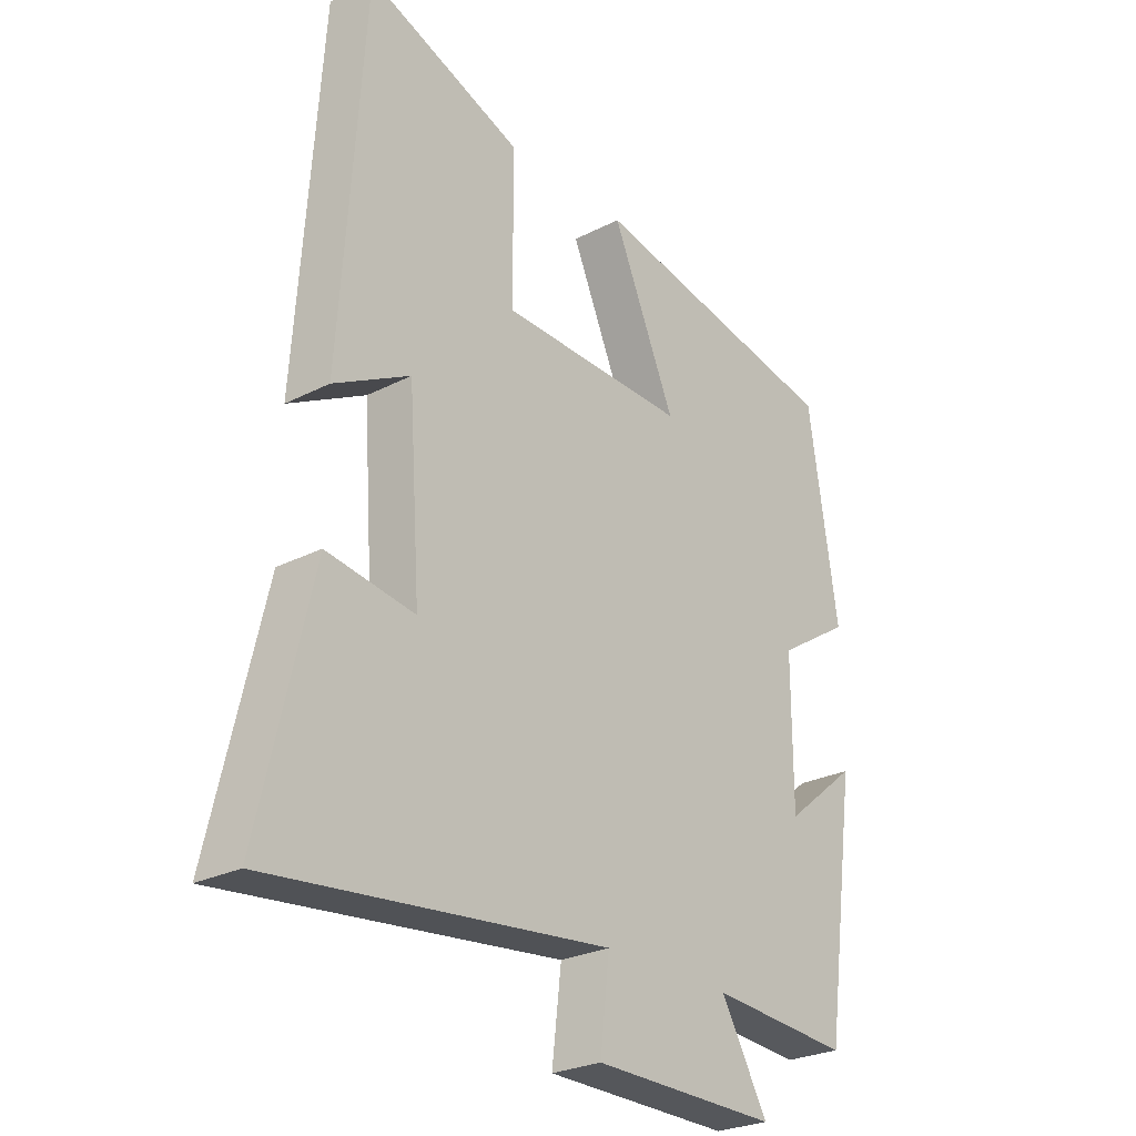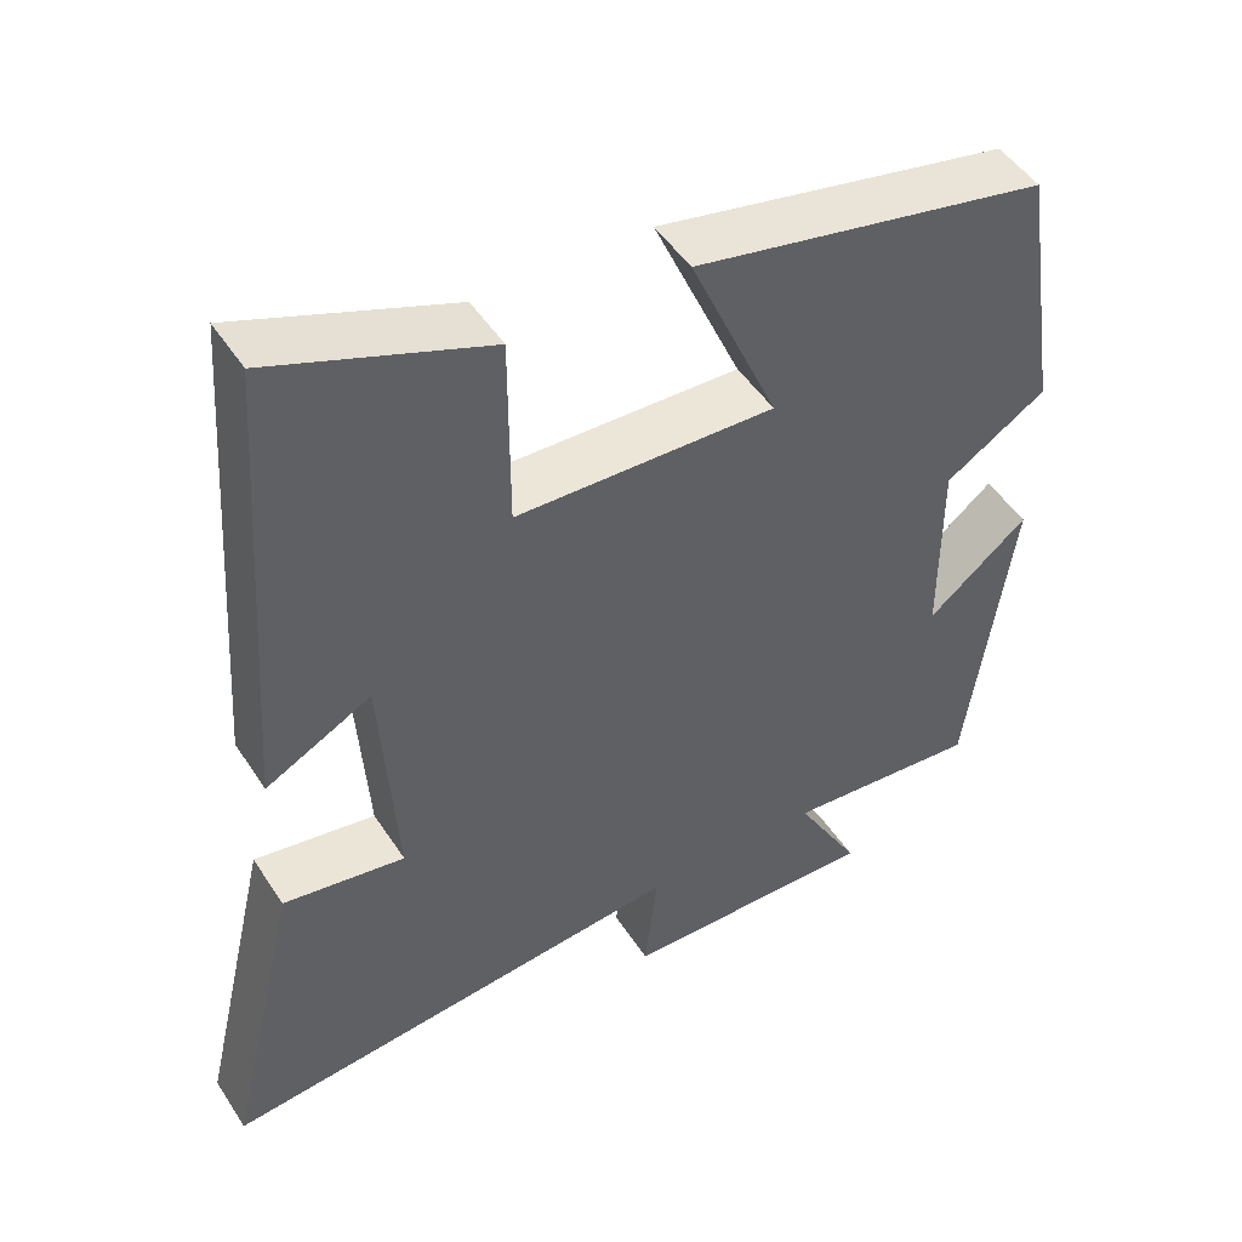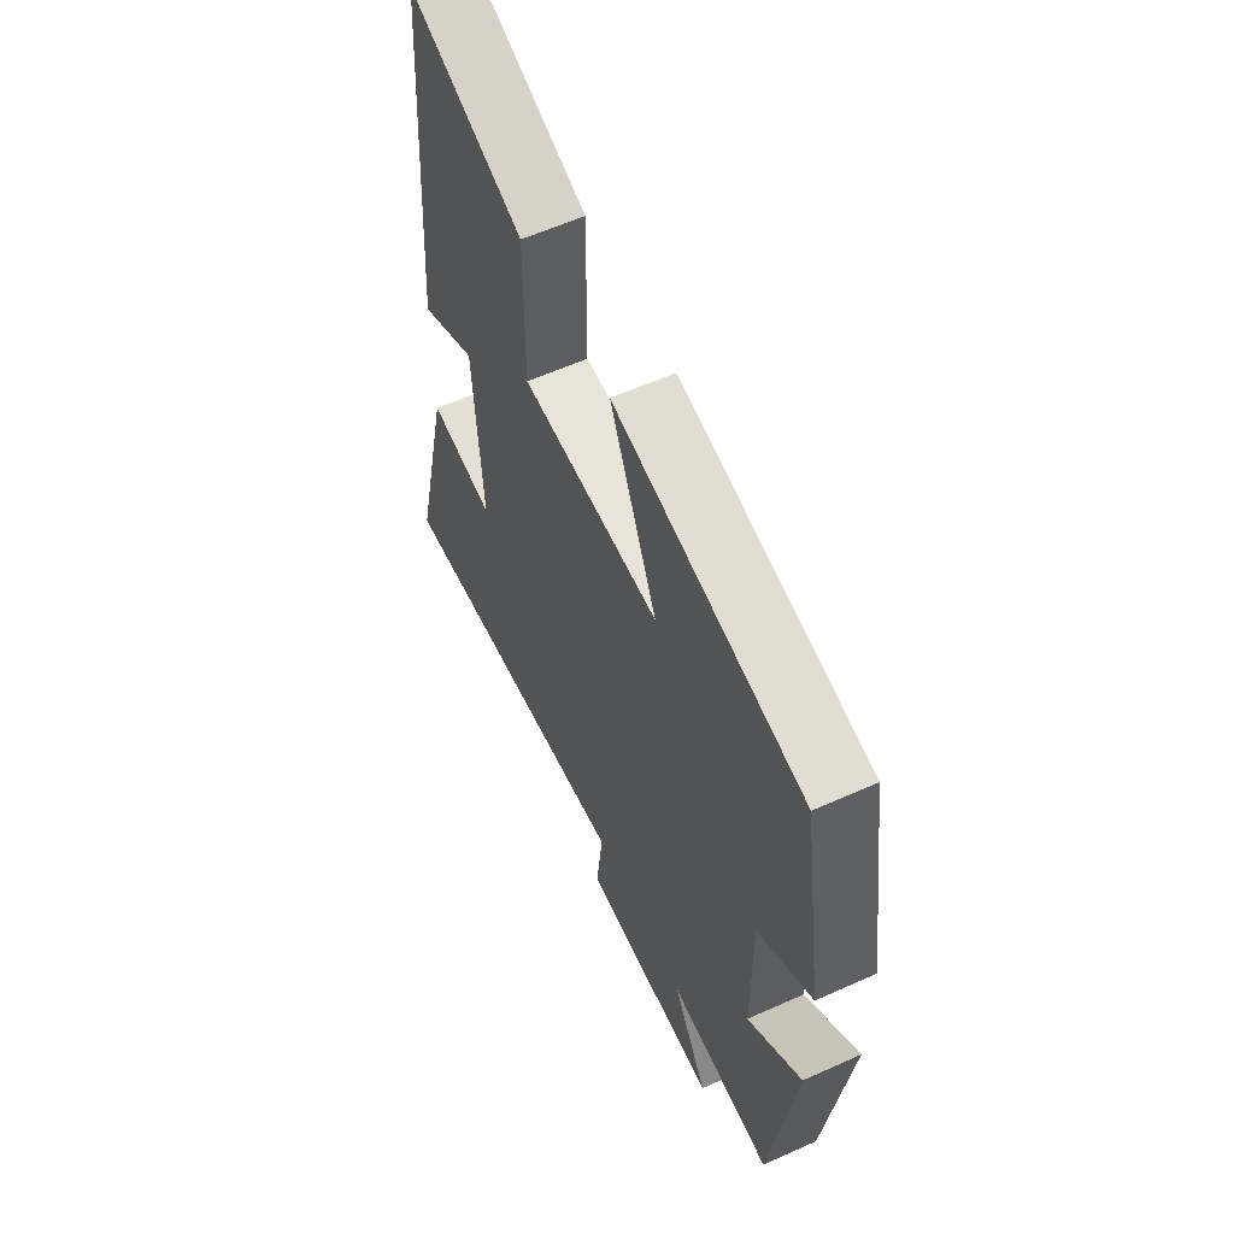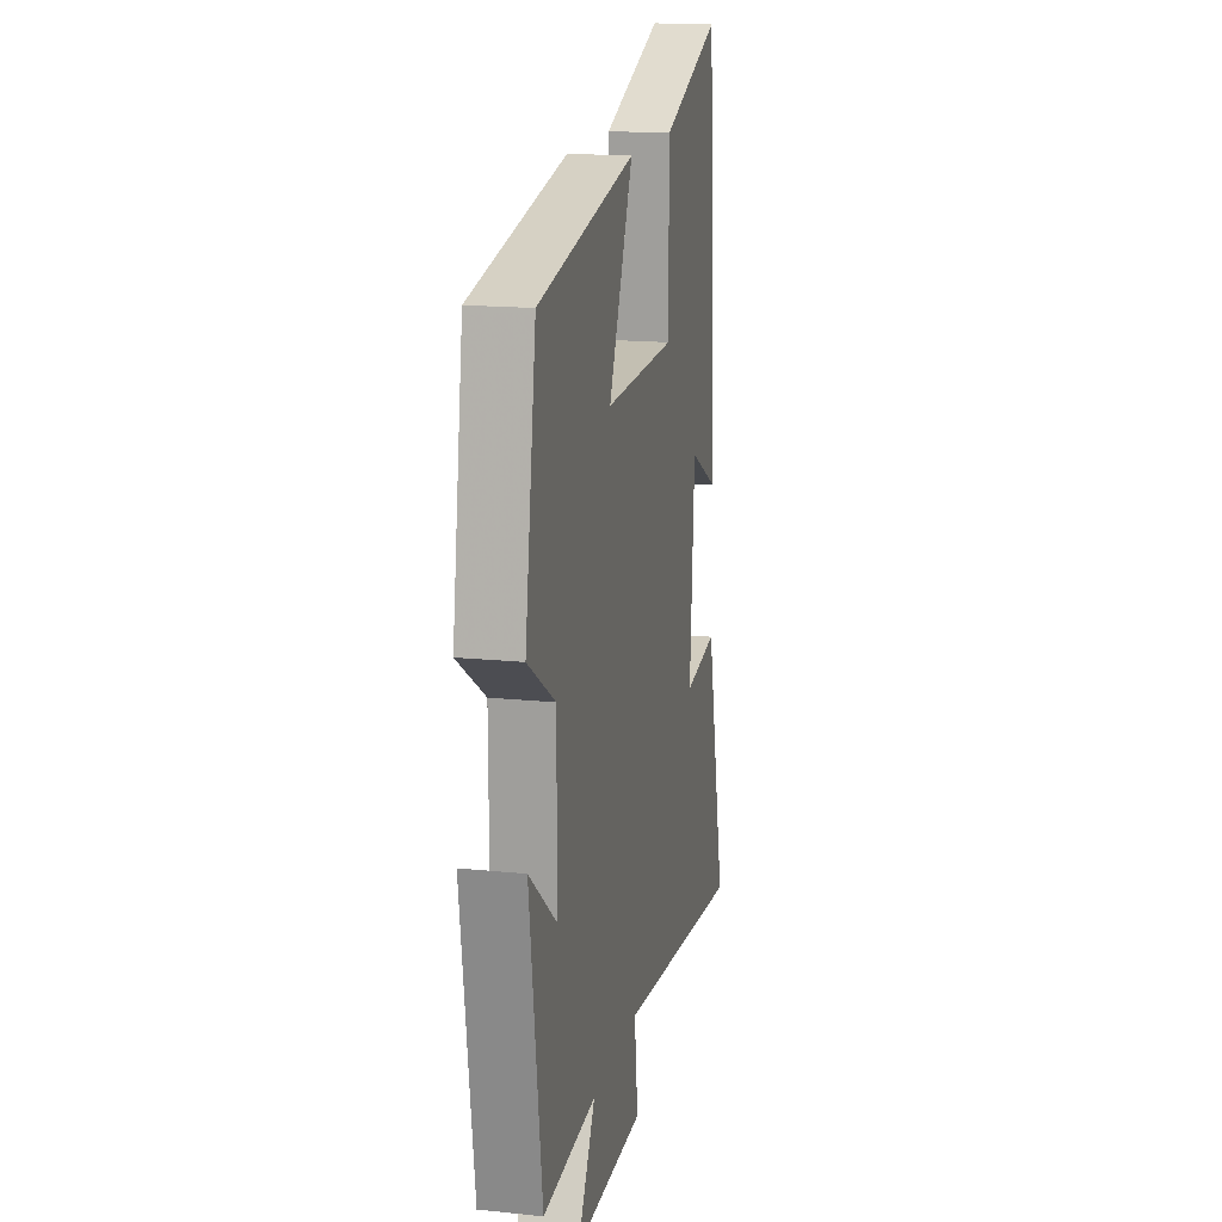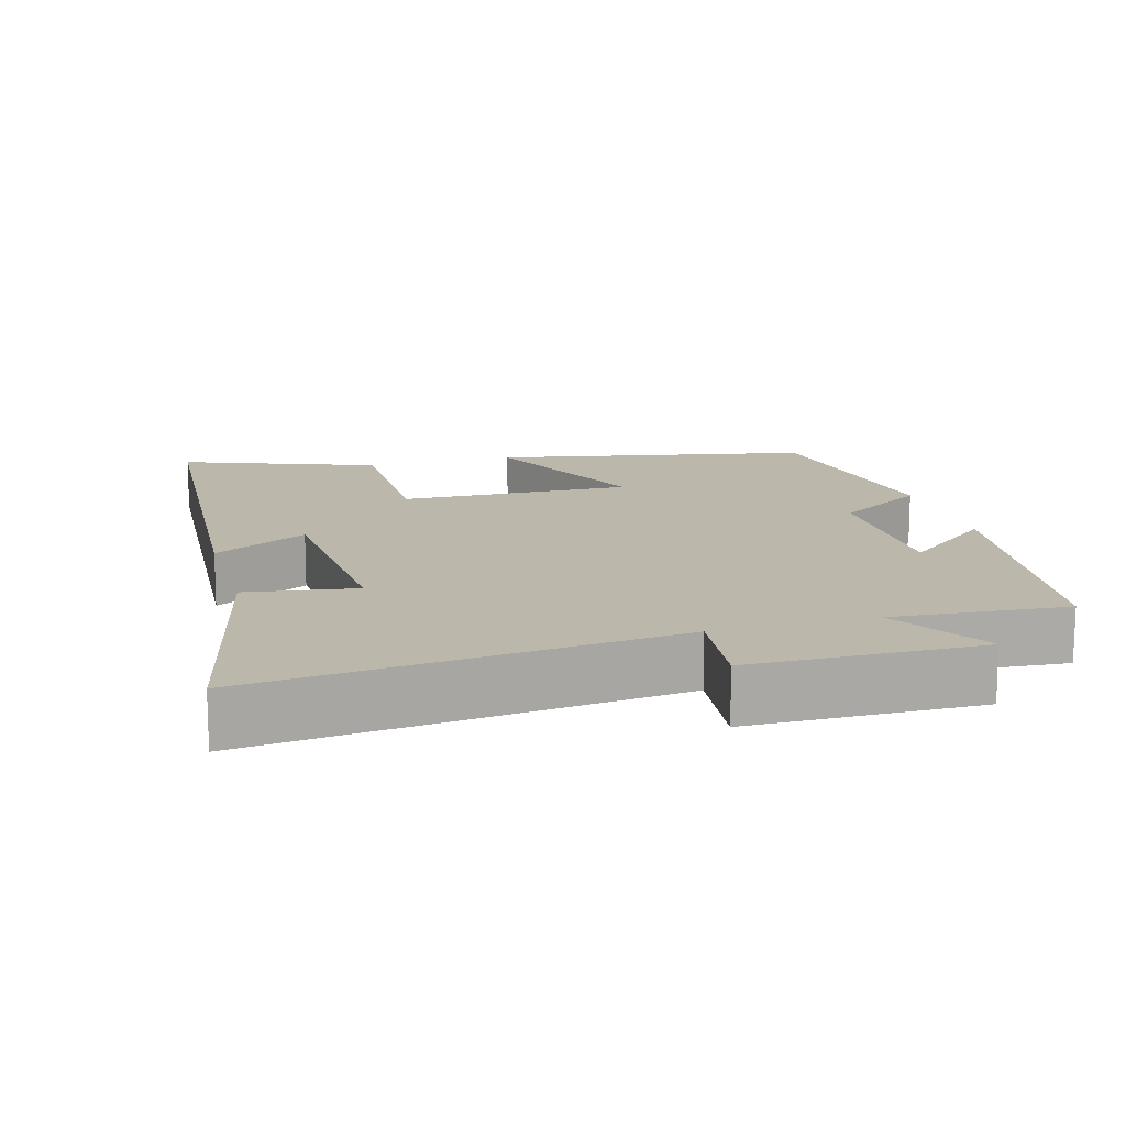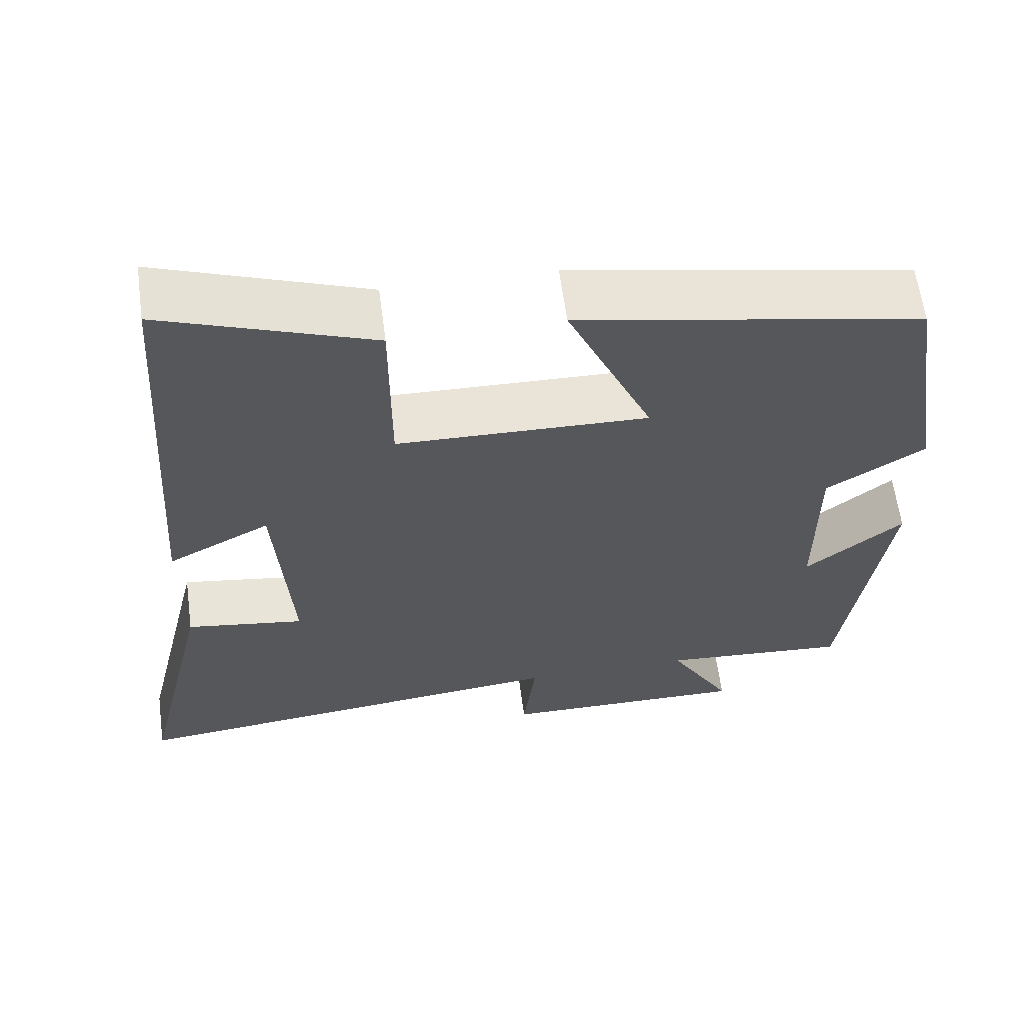
<metadata>
{"format":"obj","ext":"obj","renderer":"f3d","projection":"perspective","resolution":1024,"background":"white","views":[{"elev":-26.2,"azim":129.1,"up":"+Z"},{"elev":48.5,"azim":148.4,"up":"+Z"},{"elev":59.1,"azim":-114.8,"up":"+Z"},{"elev":16.2,"azim":-77.9,"up":"+Z"},{"elev":14.3,"azim":164.1,"up":"+Y"},{"elev":62.0,"azim":172.4,"up":"+Z"}]}
</metadata>
<code>
v -0.45 0.07 0.413
v -0.015 0.07 0.5
v -0.123 0.07 0.253
v 0.195 0.07 0.261
v 0.195 0.07 0.5
v 0.46 0.07 0.6
v 0.5 0.07 0.02
v 0.37 0.07 0.089
v 0.35 0.07 -0.205
v 0.5 0.07 -0.182
v 0.589 0.07 -0.564
v 0.014 0.07 -0.5
v 0.03 0.07 -0.636
v -0.286 0.07 -0.64
v -0.206 0.07 -0.5
v -0.445 0.07 -0.518
v -0.5 0.07 -0.125
v -0.376 0.07 -0.226
v -0.376 0.07 0.008
v -0.5 0.07 0.087
v -0.45 0 0.413
v -0.015 0 0.5
v -0.123 0 0.253
v 0.195 0 0.261
v 0.195 0 0.5
v 0.46 0 0.6
v 0.5 0 0.02
v 0.37 0 0.089
v 0.35 0 -0.205
v 0.5 0 -0.182
v 0.589 0 -0.564
v 0.014 0 -0.5
v 0.03 0 -0.636
v -0.286 0 -0.64
v -0.206 0 -0.5
v -0.445 0 -0.518
v -0.5 0 -0.125
v -0.376 0 -0.226
v -0.376 0 0.008
v -0.5 0 0.087
f 19 20 1 2
f 18 19 2 3
f 15 16 17 18
f 15 18 3 4
f 12 13 14 15
f 12 15 4
f 9 10 11 12
f 8 9 12 4
f 6 7 8
f 4 5 6 8
f 22 21 40 39
f 23 22 39 38
f 38 37 36 35
f 24 23 38 35
f 35 34 33 32
f 24 35 32
f 32 31 30 29
f 24 32 29 28
f 28 27 26
f 28 26 25 24
f 1 21 22 2
f 2 22 23 3
f 3 23 24 4
f 4 24 25 5
f 5 25 26 6
f 6 26 27 7
f 7 27 28 8
f 8 28 29 9
f 9 29 30 10
f 10 30 31 11
f 11 31 32 12
f 12 32 33 13
f 13 33 34 14
f 14 34 35 15
f 15 35 36 16
f 16 36 37 17
f 17 37 38 18
f 18 38 39 19
f 19 39 40 20
f 20 40 21 1

</code>
